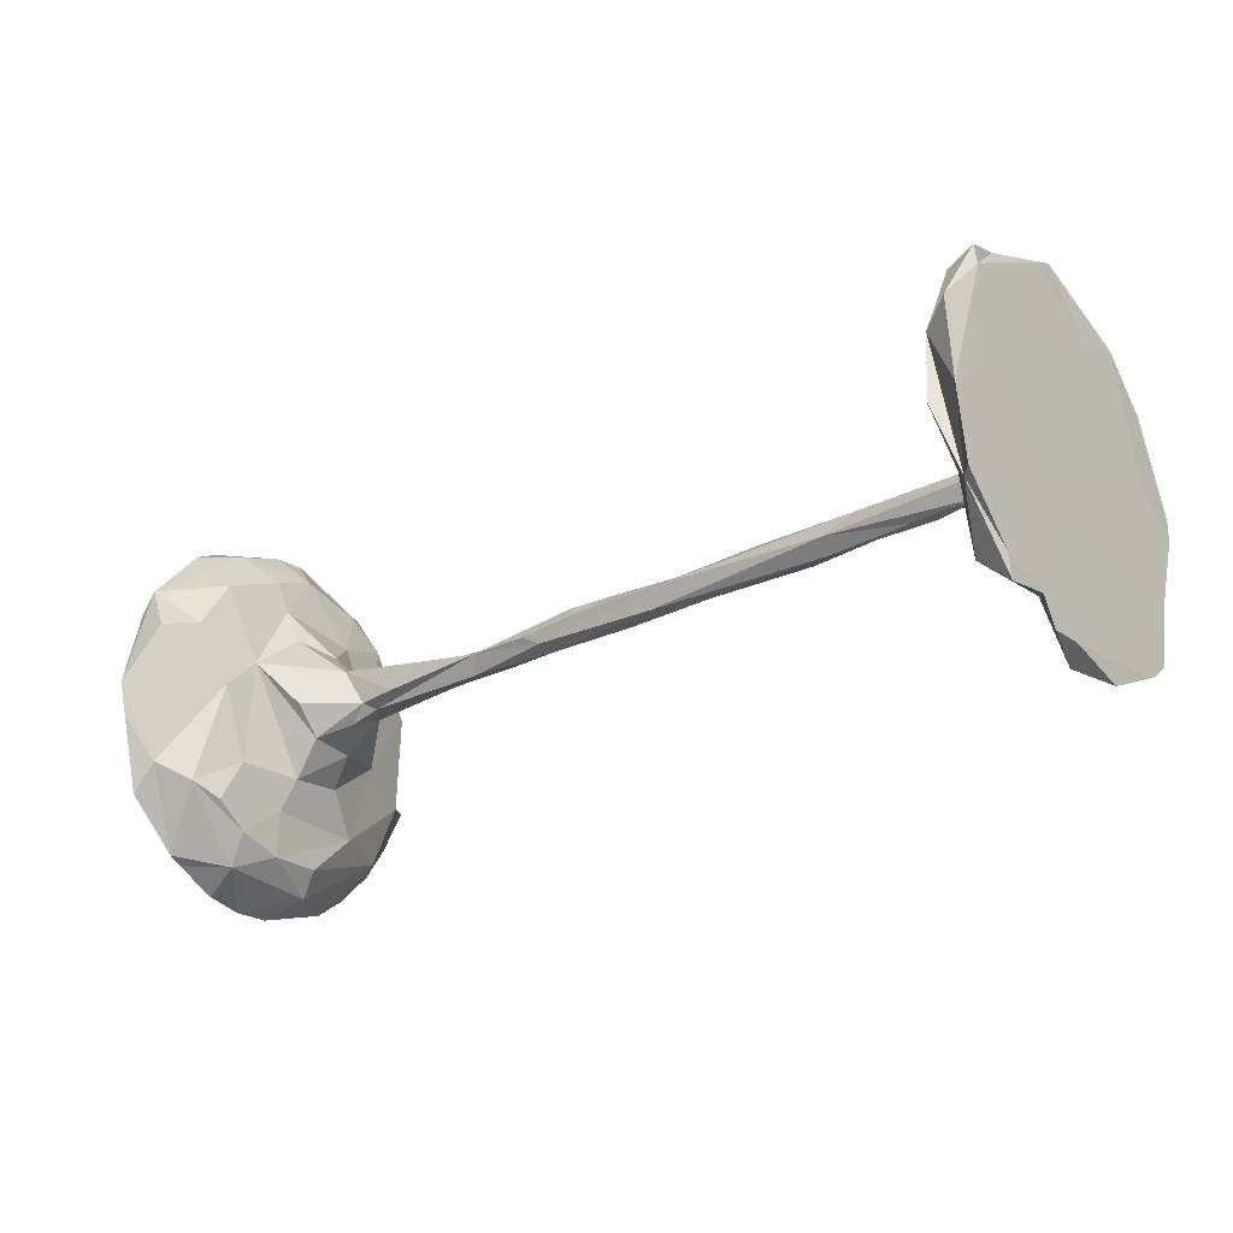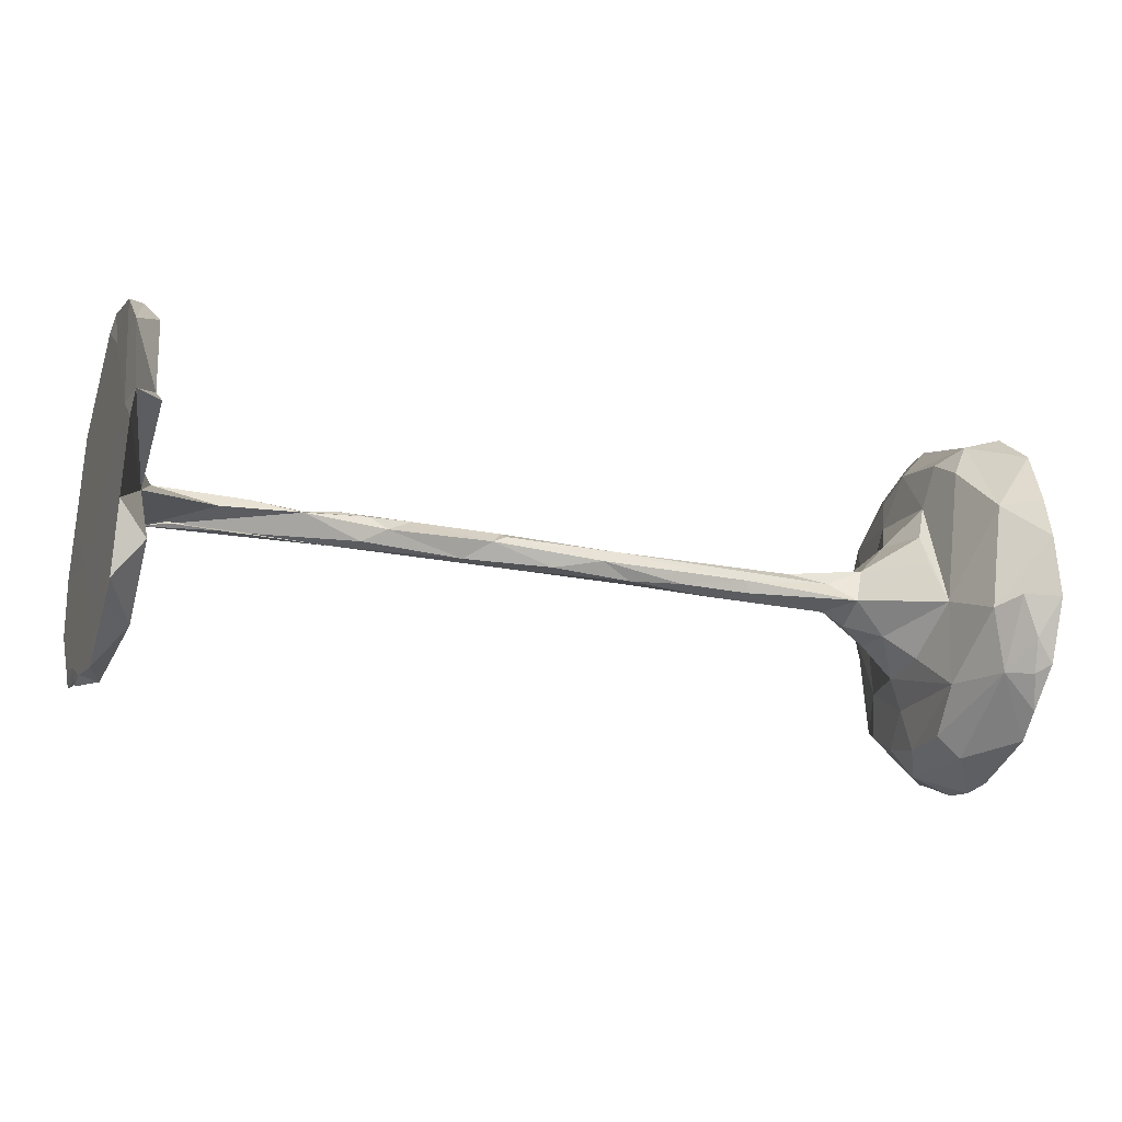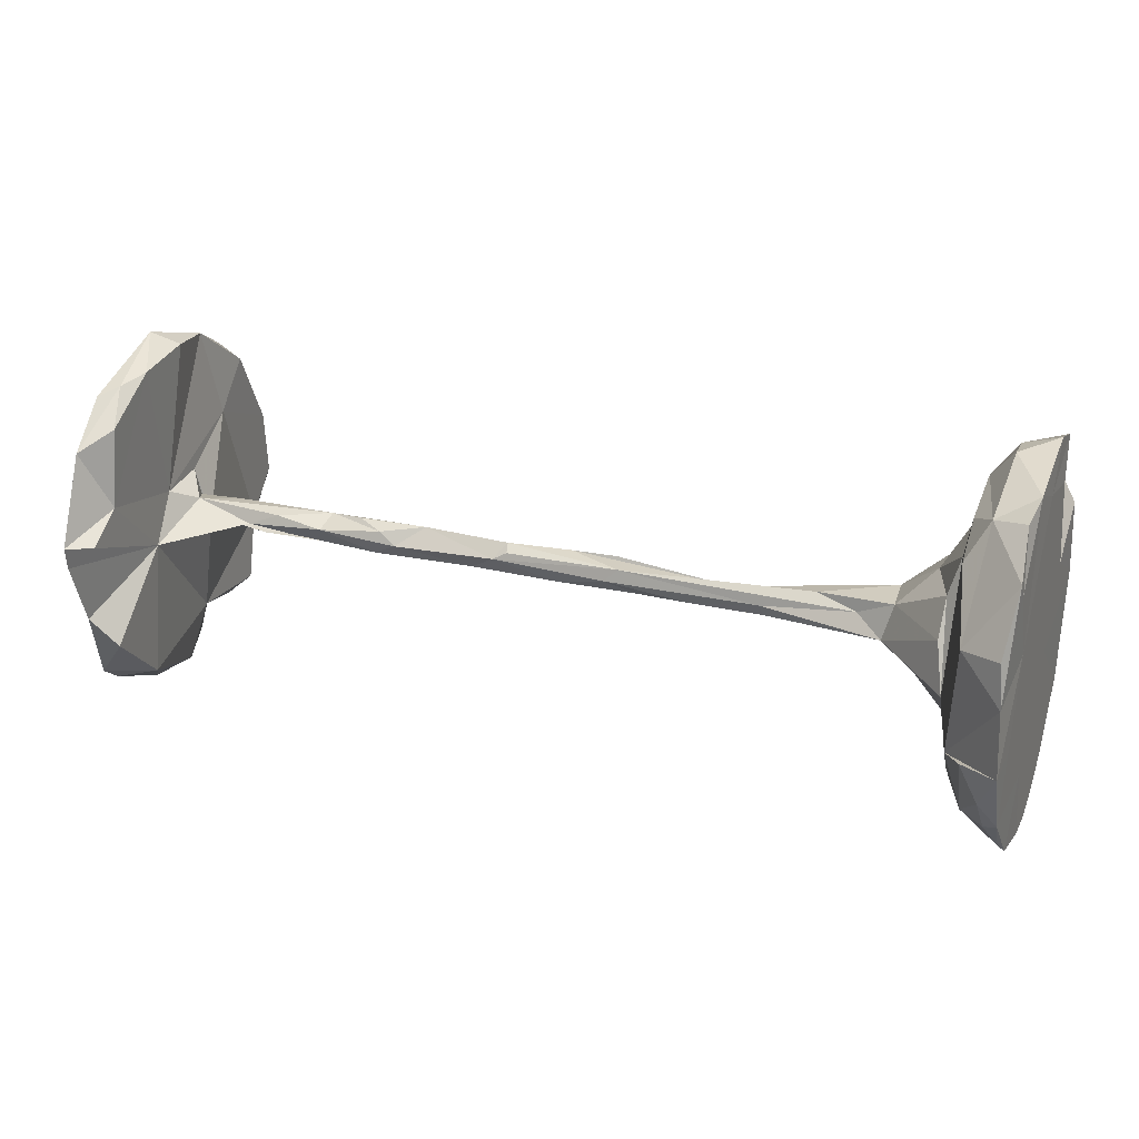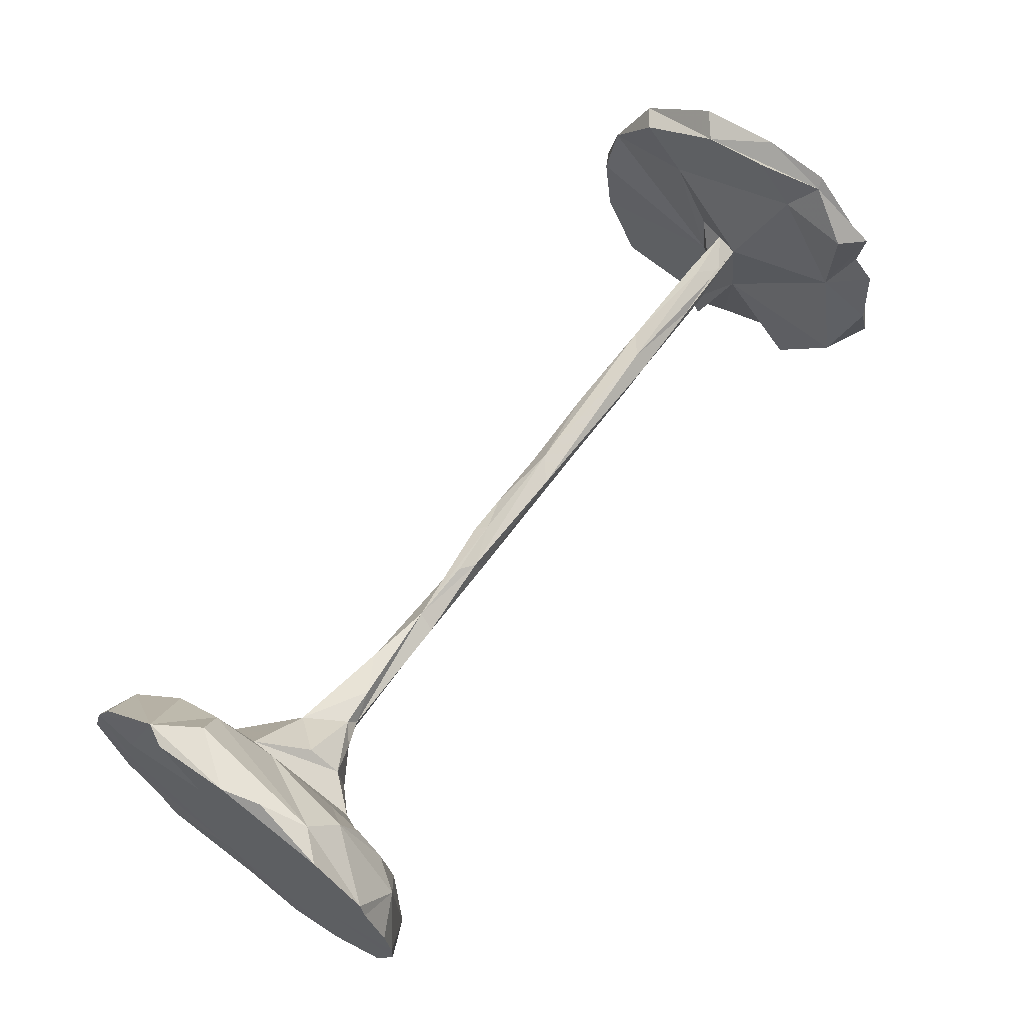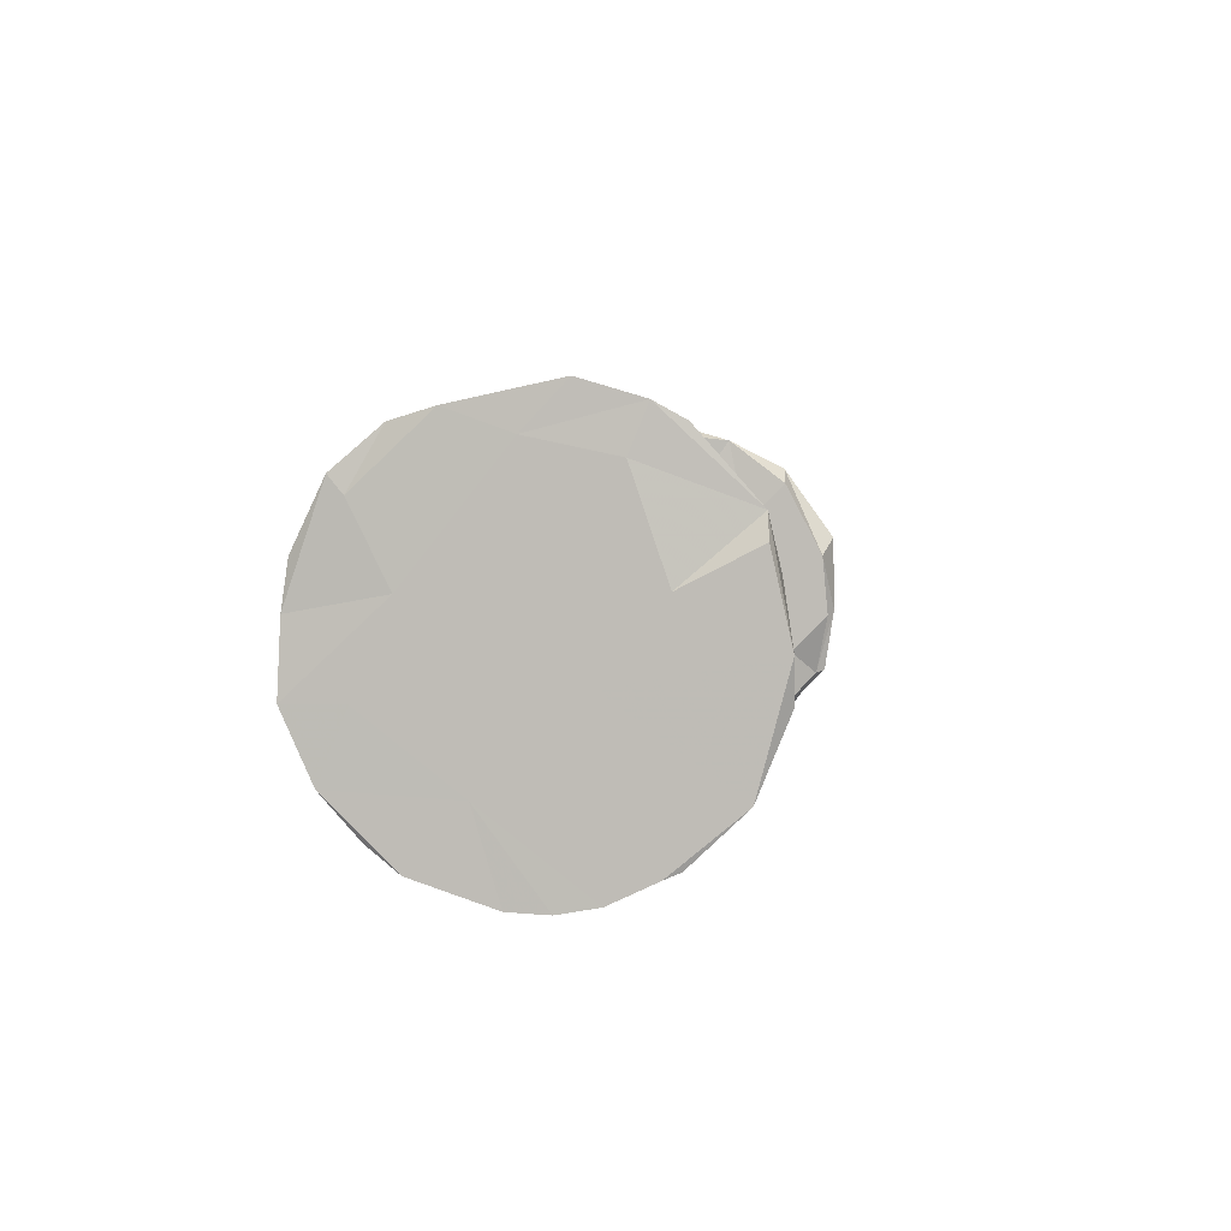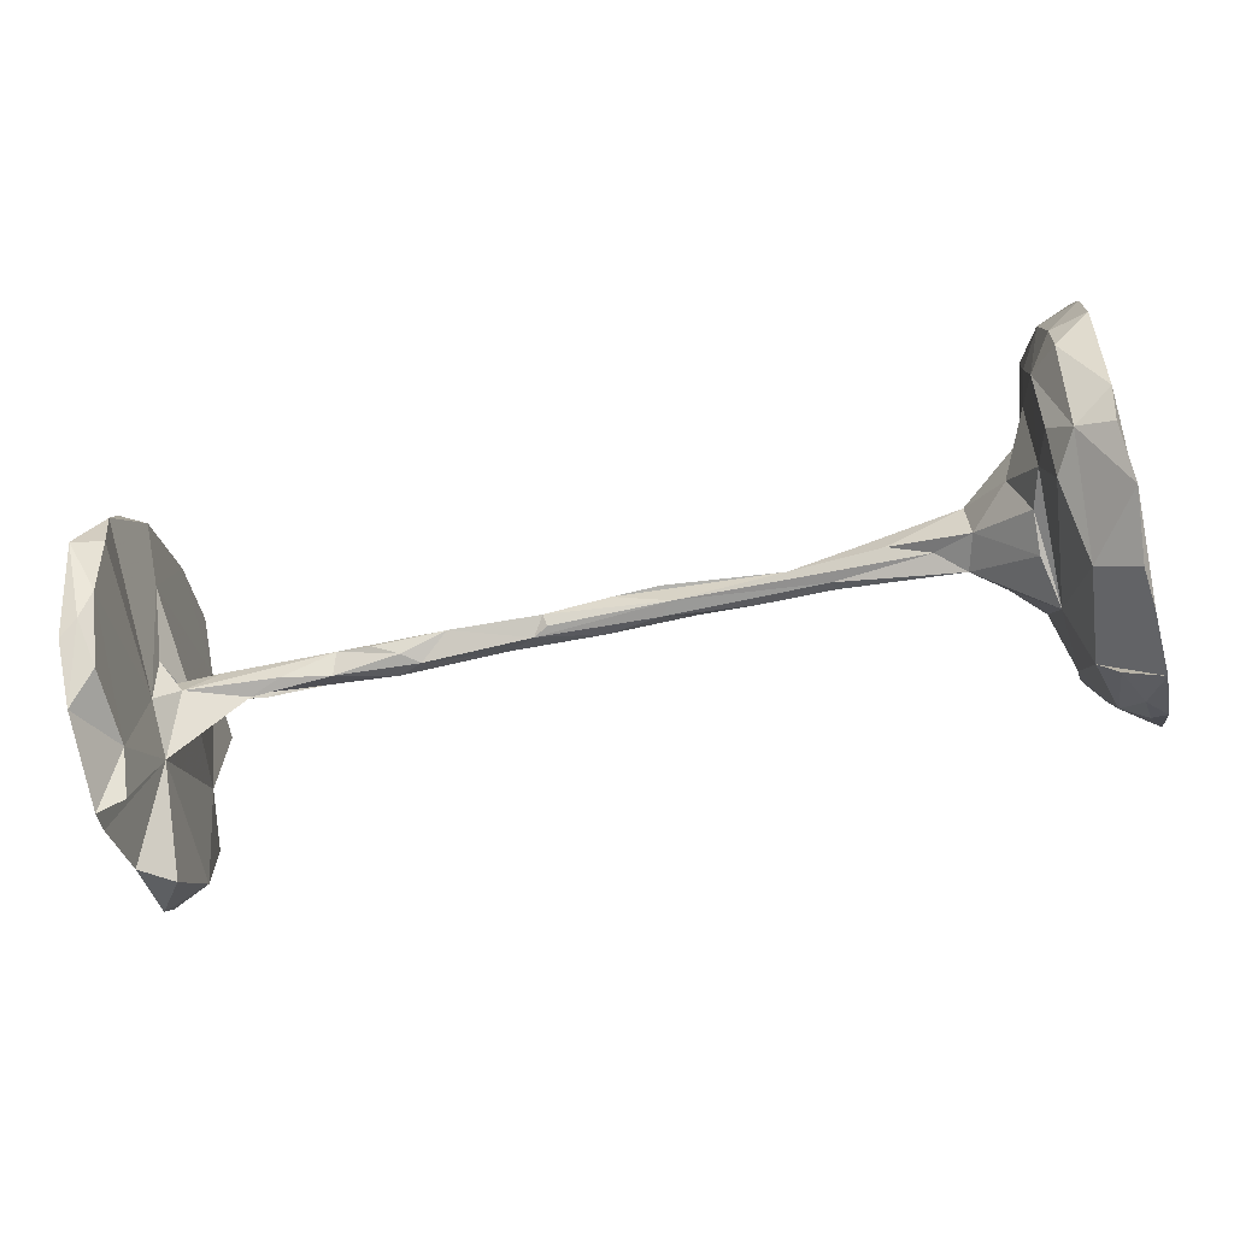
<metadata>
{"format":"obj","ext":"obj","renderer":"f3d","projection":"perspective","resolution":1024,"background":"white","views":[{"elev":-26.0,"azim":37.9,"up":"+Y"},{"elev":-21.7,"azim":159.6,"up":"+Y"},{"elev":24.5,"azim":-159.0,"up":"+Y"},{"elev":64.6,"azim":-53.6,"up":"+Z"},{"elev":2.8,"azim":-82.5,"up":"+Y"},{"elev":-56.5,"azim":-166.6,"up":"+Z"}]}
</metadata>
<code>
v -0.792 0.1101 -0.3253
v 0.7933 0.08871 -0.2393
v 0.8382 0.04292 -0.3396
v -0.8046 0.2168 -0.2713
v -0.7993 0.035 -0.3344
v 0.8387 0.1981 -0.2728
v -0.8049 0.1884 -0.2478
v -0.7234 0.1022 -0.2861
v 0.8423 8e-06 -0.3281
v 0.7932 0.04093 -0.3129
v -0.709 -0.08938 -0.2646
v 0.788 -0.03106 -0.1212
v 0.793 0.2298 -0.219
v 0.8417 -0.1182 -0.2845
v -0.7958 0.2834 -0.1947
v 0.8419 0.2756 -0.1885
v 0.8427 0.05698 -0.2507
v -0.8044 -0.08139 -0.3386
v 0.8131 0.2879 -0.1576
v -0.7405 -0.07689 -0.3142
v -0.805 -0.08151 -0.2434
v -0.7367 0.271 -0.1659
v -0.6998 0.2035 -0.1872
v -0.8036 0.3032 -0.1253
v -0.7362 -0.2009 -0.2389
v -0.7796 -0.2072 -0.2685
v -0.7716 -0.1504 -0.3
v 0.7931 0.2979 -0.1008
v 0.793 -0.1729 -0.2665
v 0.8427 0.2394 -0.09176
v -0.6833 0.1687 -0.08835
v -0.8049 0.06213 -0.1845
v -0.8046 -0.1921 -0.2881
v -0.6619 0.03621 -0.1319
v -0.6995 0.2486 -0.1157
v -0.7409 0.3271 -0.0121
v -0.8049 0.2659 -0.02211
v -0.7997 -0.2623 -0.2261
v -0.6794 -0.04695 -0.1643
v -0.805 -0.2034 -0.08582
v 0.839 0.3399 -0.005879
v -0.805 -0.05823 0.07951
v 0.7929 -0.276 -0.1528
v -0.5704 0.04306 -0.03943
v 0.842 -0.238 -0.2537
v -0.6996 0.2768 0.003739
v -0.6924 -0.1945 -0.1315
v 0.8425 -0.2699 -0.2109
v -0.6648 0.1022 -0.1005
v -0.635 0.1101 -0.01511
v 0.793 0.05243 -0.06061
v 0.8429 0.1958 0.09326
v -0.8051 -0.3024 -0.1738
v -0.5529 -0.02134 -0.05032
v 0.8129 -0.3238 -0.001418
v -0.6618 0.1266 0.05517
v 0.7577 0.02676 -0.01387
v -0.8035 0.3395 0.04725
v -0.5048 0.01283 -0.02781
v 0.4987 0.008384 -0.03125
v 0.1306 0.01824 -0.02543
v 0.3802 0.02054 -0.02385
v -0.6848 0.1873 0.06762
v 0.7926 0.3142 0.0193
v 0.6442 -0.001129 -0.03173
v 0.8426 0.3202 0.0299
v -0.3359 -0.003267 -0.02978
v 0.1564 0.004226 -0.02988
v 0.8402 -0.3281 -0.0844
v -0.6957 0.2449 0.08178
v -0.7394 0.3218 0.04663
v 0.3488 -0.001125 -0.03095
v 0.5872 0.02089 -0.02397
v -0.4306 0.02976 -0.009248
v -0.07878 0.01913 -0.02464
v 0.2056 -0.02725 -0.007752
v 0.1354 0.0302 -0.007098
v 0.4904 0.02732 0.009412
v -0.2082 -0.02406 -0.02071
v -0.05329 -0.004043 -0.03022
v 0.7646 -0.03042 0.03214
v -0.5646 0.04787 0.03017
v -0.8044 -0.3459 -0.04181
v 0.02039 0.02736 0.009351
v 0.2979 0.03252 -0.000202
v -0.3414 -0.02433 -0.02071
v 0.4276 0.03153 -0.001698
v -0.2669 -0.000294 0.02278
v 0.7921 0.06368 0.03158
v 0.3926 -0.02516 -0.01884
v -0.1109 -0.02779 -0.009746
v 0.03963 -0.0249 -0.01825
v 0.6318 -0.03116 0.003864
v 0.8016 -0.2295 0.05247
v -0.0632 0.02593 0.01607
v -0.805 0.2358 0.1181
v -0.805 0.06655 0.1758
v -0.802 0.3096 0.1477
v -0.7367 -0.3134 -0.06939
v -0.6638 -0.1253 -0.05892
v 0.7797 0.01385 0.03109
v 0.1451 0.008177 0.02487
v 0.6914 0.02216 0.02145
v 0.4328 -0.03093 0.005994
v 0.7184 -0.02518 0.01546
v -0.5543 -0.05111 0.01285
v -0.3871 0.01894 0.025
v 0.1037 -0.02552 0.01472
v -0.5067 -0.03164 0.003837
v 0.4421 -0.008411 0.02933
v -0.04638 0.005142 0.03009
v 0.6796 0.002989 0.03032
v -0.2766 -0.03122 0.005088
v -0.1237 -0.02197 0.02178
v -0.5204 -0.02352 0.02593
v -0.1525 -0.004612 0.03064
v -0.4523 -0.01758 0.0276
v 0.8097 0.3032 0.1175
v -0.7318 0.2836 0.1424
v 0.8425 -0.2884 -0.1042
v -0.6111 -0.08084 -0.03468
v -0.7941 0.2821 0.1966
v -0.7003 -0.2707 -0.05489
v -0.6623 -0.1356 0.03579
v -0.6106 -0.07353 0.04554
v 0.8354 0.2478 0.2249
v -0.6745 0.05602 0.1418
v -0.687 -0.1929 0.04875
v -0.6999 -0.2723 0.03685
v 0.8429 0.06114 0.04919
v 0.8429 -0.09611 0.07671
v -0.6156 -0.02009 0.08748
v 0.8431 0.2083 0.2307
v 0.8428 -0.3047 0.03217
v -0.805 -0.3487 0.02304
v 0.8403 -0.3064 0.08814
v 0.843 -0.2648 0.1204
v 0.793 0.2191 0.2289
v 0.7929 0.1385 0.1514
v -0.7369 -0.3027 0.1056
v -0.6994 0.1943 0.1962
v -0.7838 0.1698 0.2952
v -0.8048 -0.3369 0.08799
v -0.6856 -0.002072 0.1965
v 0.7927 -0.1126 0.2415
v -0.6994 0.09947 0.2557
v -0.7001 -0.2487 0.118
v -0.6857 -0.1315 0.1445
v 0.7928 -0.2364 0.2114
v 0.7928 0.07744 0.3024
v -0.6992 -0.2071 0.178
v 0.8345 0.1121 0.3219
v -0.8047 0.1296 0.2986
v -0.8048 -0.3011 0.1635
v 0.8429 0.02972 0.2417
v 0.8396 -0.2766 0.2006
v -0.737 0.08685 0.3113
v -0.805 -0.01239 0.3307
v -0.7172 -0.1834 0.2283
v -0.8011 -0.2901 0.1896
v -0.7612 -0.1542 0.279
v 0.8426 -0.03043 0.3238
v 0.8429 -0.2385 0.2159
v 0.7928 -0.04004 0.3133
v 0.827 -0.1551 0.2894
v -0.7866 -0.08123 0.3295
v -0.8044 -0.2045 0.2796
v 0.843 -0.1497 0.3056
f 68 75 61
f 77 61 75
f 77 68 61
f 80 75 68
f 92 80 68
f 67 75 80
f 44 59 54
f 67 54 59
f 105 101 112
f 103 112 101
f 110 105 112
f 81 101 105
f 102 108 110
f 104 110 108
f 78 102 110
f 76 104 108
f 93 110 104
f 114 108 102
f 114 111 116
f 88 116 111
f 88 114 116
f 102 111 114
f 104 81 93
f 105 93 81
f 104 76 90
f 72 90 76
f 92 68 76
f 72 76 68
f 108 92 76
f 91 92 108
f 91 80 92
f 79 80 91
f 114 91 108
f 67 80 79
f 113 79 91
f 59 75 67
f 86 67 79
f 86 79 113
f 54 67 86
f 109 86 113
f 74 75 59
f 109 54 86
f 106 54 109
f 34 44 54
f 89 101 81
f 110 93 105
f 90 81 104
f 60 81 90
f 113 91 114
f 88 113 114
f 109 113 88
f 117 109 88
f 115 109 117
f 107 117 88
f 30 16 41
f 19 41 16
f 66 30 41
f 17 16 30
f 28 41 19
f 13 28 19
f 64 41 28
f 6 19 16
f 7 24 15
f 22 15 24
f 122 98 142
f 96 142 98
f 152 133 126
f 118 126 133
f 119 98 122
f 150 126 138
f 118 138 126
f 41 118 133
f 139 138 118
f 142 119 122
f 71 98 119
f 37 96 98
f 58 37 98
f 71 58 98
f 24 37 58
f 46 71 119
f 36 58 71
f 36 71 46
f 70 46 119
f 64 118 41
f 66 41 133
f 52 66 133
f 30 66 52
f 51 118 64
f 36 24 58
f 22 24 36
f 78 110 112
f 103 78 112
f 57 78 103
f 73 78 57
f 101 57 103
f 89 57 101
f 139 89 81
f 74 59 44
f 82 74 44
f 88 74 107
f 82 107 74
f 88 75 74
f 84 75 88
f 95 84 88
f 77 75 84
f 102 77 84
f 85 77 102
f 78 85 102
f 68 77 85
f 72 68 85
f 62 72 85
f 60 72 62
f 87 62 85
f 78 62 87
f 78 87 85
f 60 62 78
f 73 60 78
f 65 60 73
f 73 57 65
f 12 65 57
f 51 57 89
f 44 50 82
f 56 82 50
f 37 32 42
f 40 42 32
f 97 37 42
f 24 32 37
f 49 50 44
f 44 34 49
f 39 49 34
f 130 131 30
f 17 30 131
f 52 130 30
f 155 131 130
f 160 154 140
f 143 140 154
f 159 160 140
f 167 154 160
f 129 99 123
f 25 123 99
f 159 140 147
f 129 147 140
f 94 136 137
f 134 137 136
f 156 94 137
f 55 136 94
f 163 156 137
f 149 94 156
f 135 140 143
f 42 143 154
f 43 29 45
f 14 45 29
f 48 43 45
f 12 29 43
f 38 33 26
f 27 26 33
f 25 38 26
f 53 33 38
f 27 25 26
f 53 38 25
f 40 33 53
f 14 48 45
f 69 43 48
f 99 53 25
f 69 48 120
f 14 120 48
f 134 69 120
f 55 43 69
f 134 55 69
f 94 43 55
f 83 53 99
f 83 40 53
f 135 40 83
f 135 83 99
f 131 134 120
f 136 55 134
f 143 40 135
f 140 135 99
f 129 140 99
f 31 49 39
f 54 39 34
f 23 31 39
f 50 49 31
f 39 8 23
f 22 23 8
f 11 8 39
f 32 7 5
f 4 5 7
f 18 32 5
f 24 7 32
f 1 5 4
f 15 4 7
f 4 8 1
f 5 1 8
f 22 8 4
f 6 3 2
f 10 2 3
f 13 6 2
f 17 3 6
f 161 158 166
f 167 166 158
f 167 161 166
f 157 158 161
f 162 150 165
f 164 165 150
f 168 162 165
f 152 150 162
f 145 164 150
f 145 165 164
f 42 158 97
f 153 97 158
f 142 97 153
f 142 153 158
f 161 144 146
f 127 146 144
f 157 161 146
f 159 144 161
f 150 139 145
f 81 145 139
f 148 127 144
f 12 57 51
f 139 51 89
f 4 15 22
f 6 13 19
f 2 28 13
f 17 6 16
f 150 152 126
f 162 133 152
f 139 150 138
f 96 97 142
f 37 97 96
f 141 119 142
f 146 141 142
f 70 119 141
f 155 52 133
f 63 70 141
f 127 63 141
f 46 70 63
f 51 139 118
f 28 51 64
f 36 46 22
f 35 22 46
f 23 22 35
f 31 35 46
f 27 18 20
f 11 20 18
f 25 27 20
f 33 18 27
f 47 25 11
f 20 11 25
f 131 163 137
f 165 156 163
f 161 160 159
f 167 42 154
f 158 42 167
f 161 167 160
f 21 18 33
f 12 14 29
f 131 120 14
f 94 12 43
f 39 47 11
f 123 25 47
f 21 33 40
f 129 123 47
f 128 129 47
f 131 137 134
f 128 147 129
f 42 40 143
f 132 82 127
f 56 127 82
f 94 145 81
f 63 50 31
f 31 23 35
f 142 158 157
f 63 127 56
f 155 130 52
f 60 90 72
f 65 81 60
f 12 81 65
f 94 81 12
f 10 12 2
f 51 2 12
f 28 2 51
f 121 39 54
f 14 17 131
f 17 9 3
f 12 3 9
f 14 9 17
f 12 10 3
f 131 162 168
f 149 165 145
f 165 163 168
f 131 168 163
f 149 156 165
f 46 63 31
f 56 50 63
f 146 127 141
f 162 155 133
f 131 155 162
f 142 157 146
f 151 147 128
f 148 151 128
f 159 147 151
f 124 148 128
f 159 151 148
f 47 124 128
f 127 148 124
f 100 124 47
f 39 100 47
f 121 124 100
f 39 121 100
f 125 124 121
f 32 18 21
f 40 32 21
f 5 8 11
f 12 9 14
f 5 11 18
f 145 94 149
f 106 121 54
f 125 121 106
f 115 125 106
f 127 124 125
f 144 159 148
f 127 125 132
f 115 132 125
f 82 132 115
f 109 115 106
f 82 115 117
f 111 102 84
f 111 84 95
f 111 95 88
f 82 117 107

</code>
